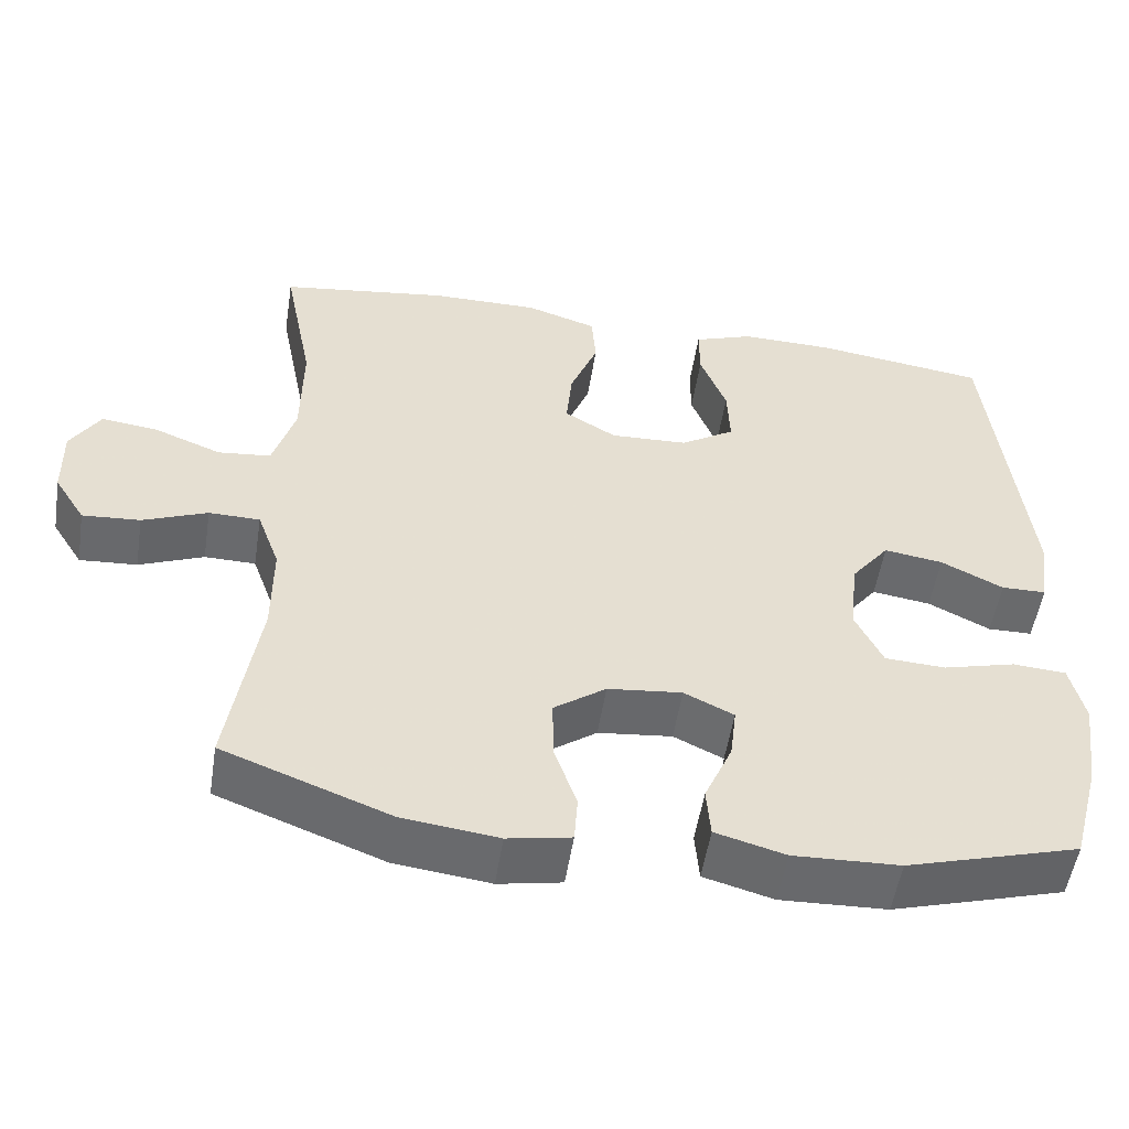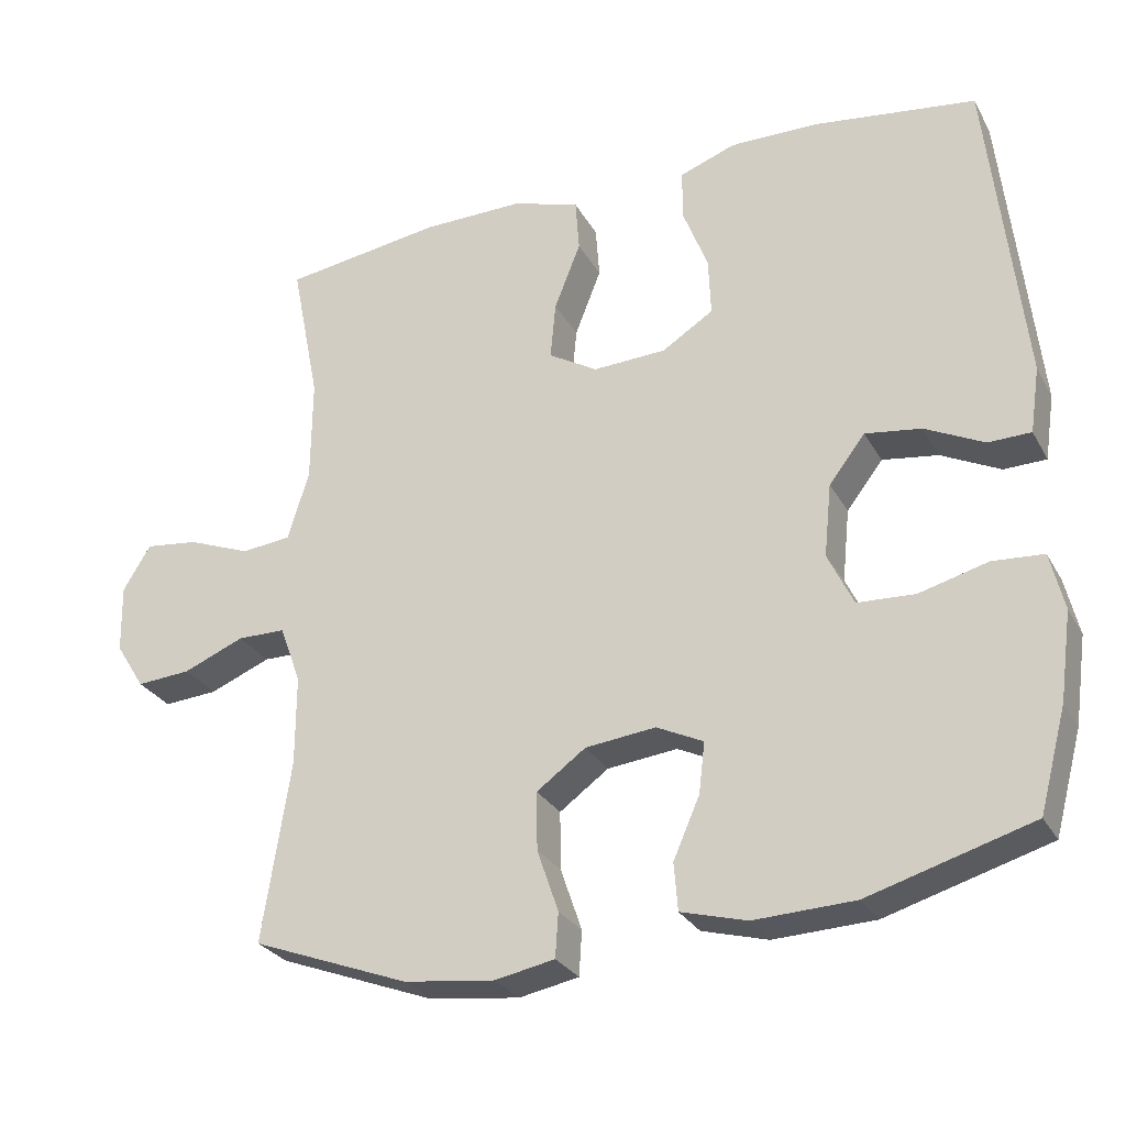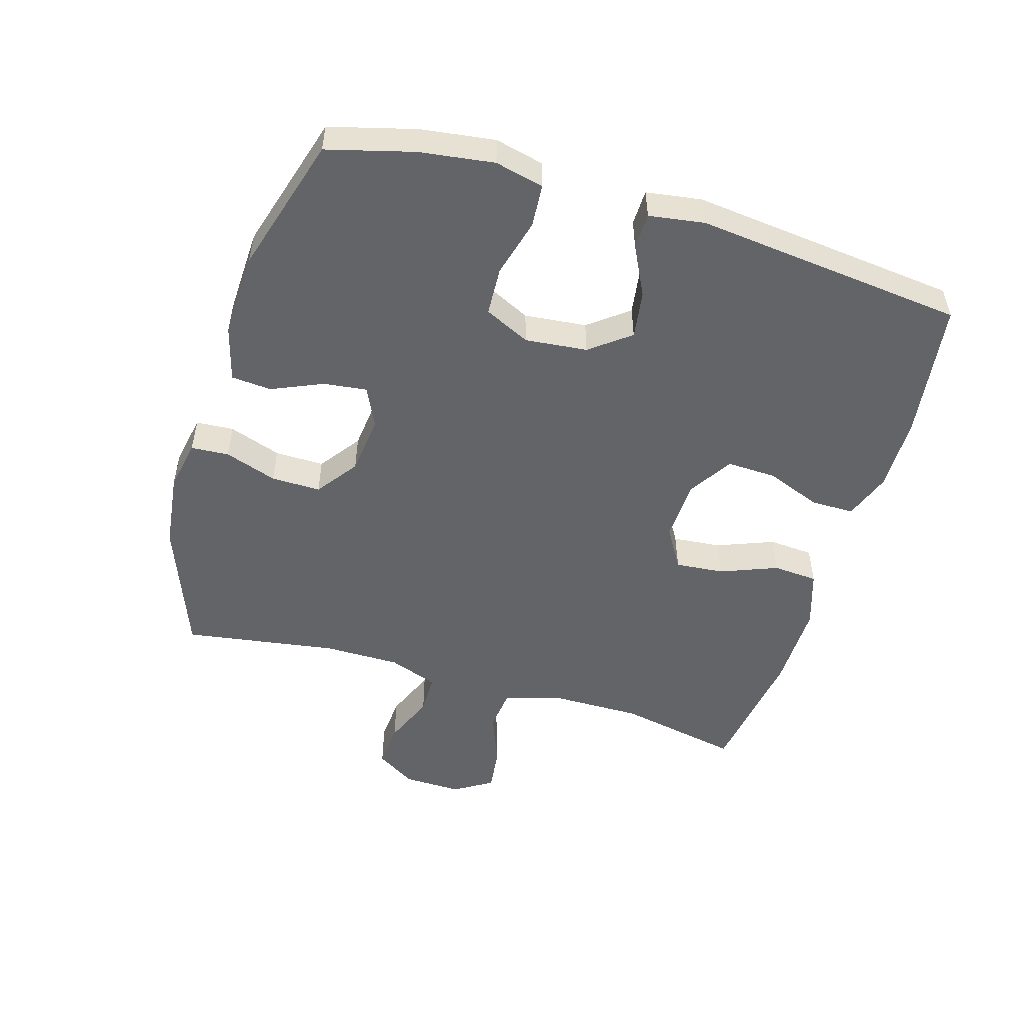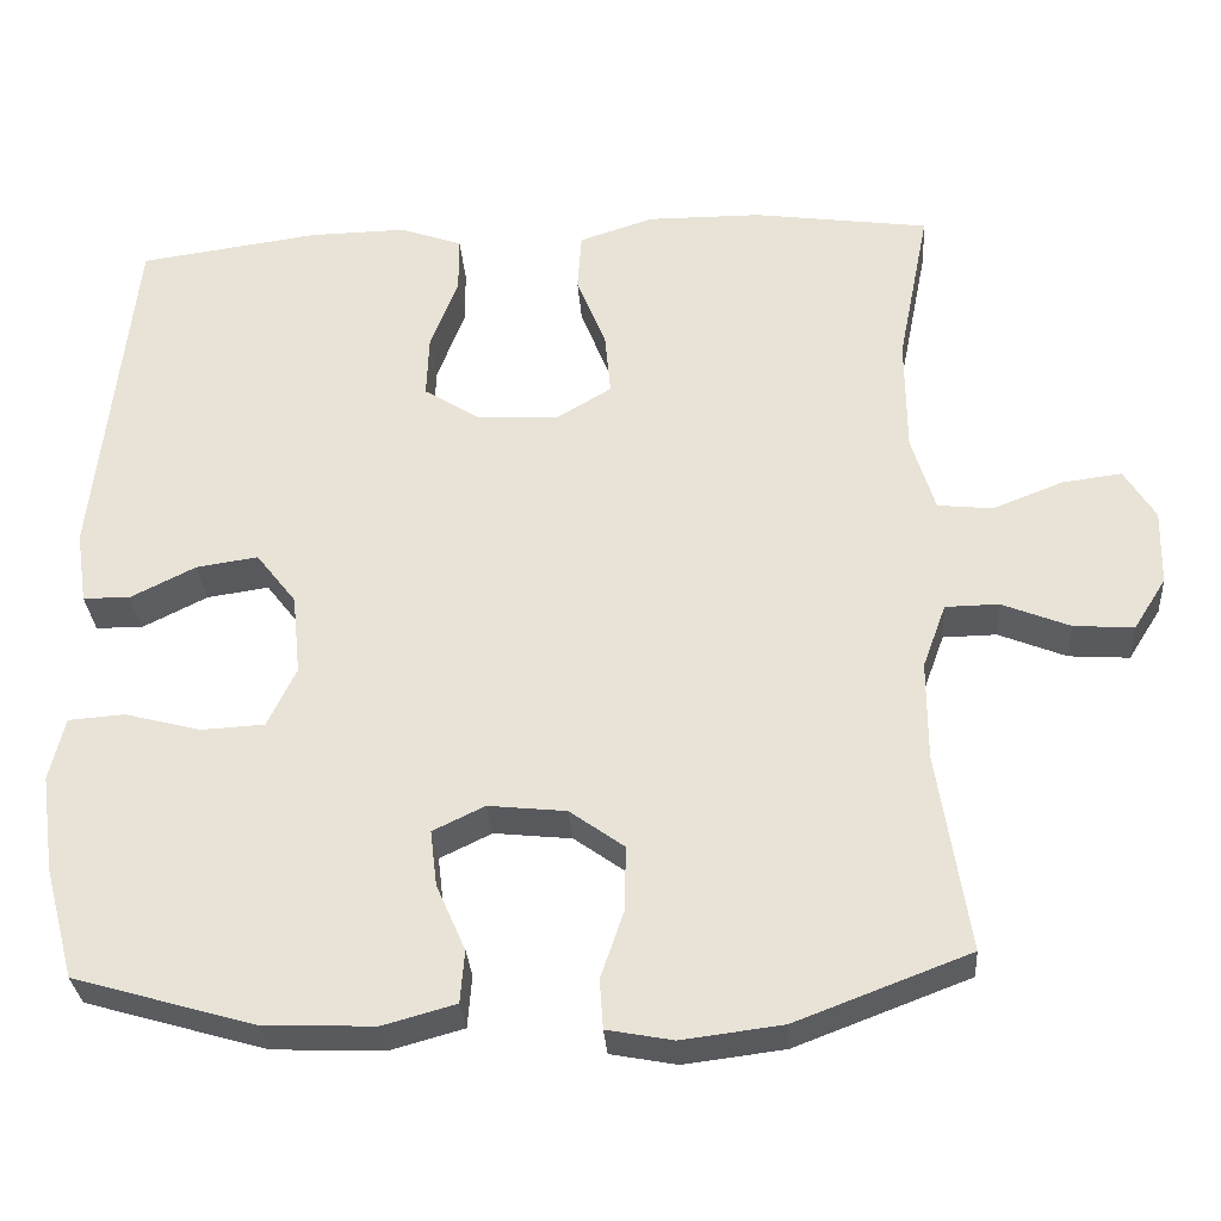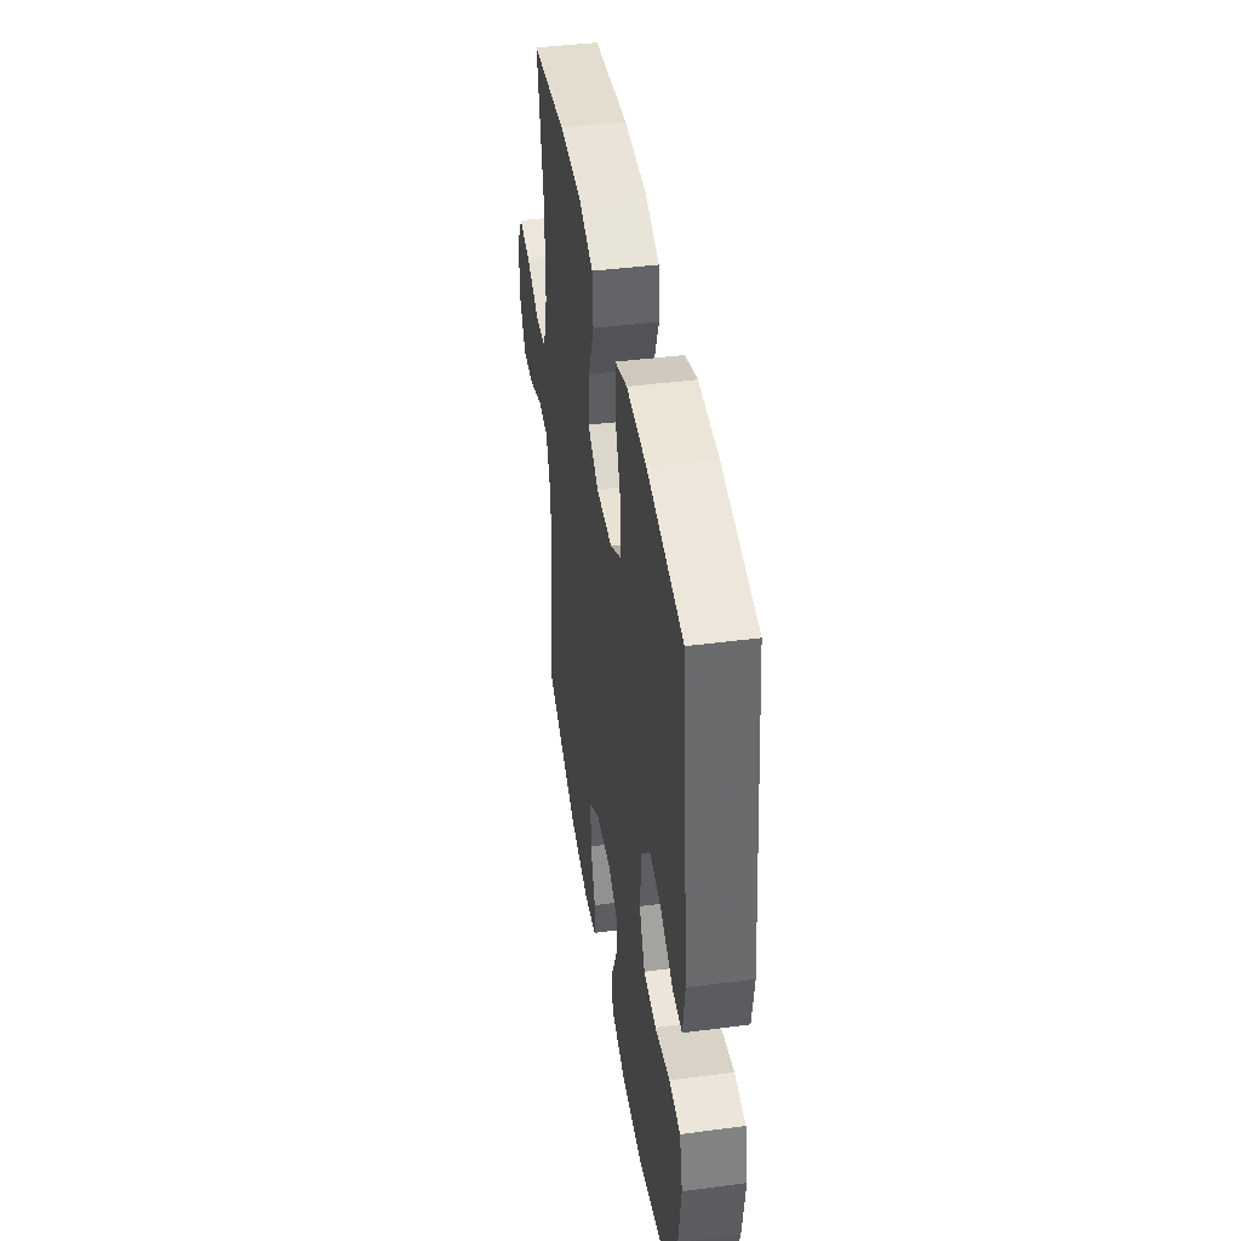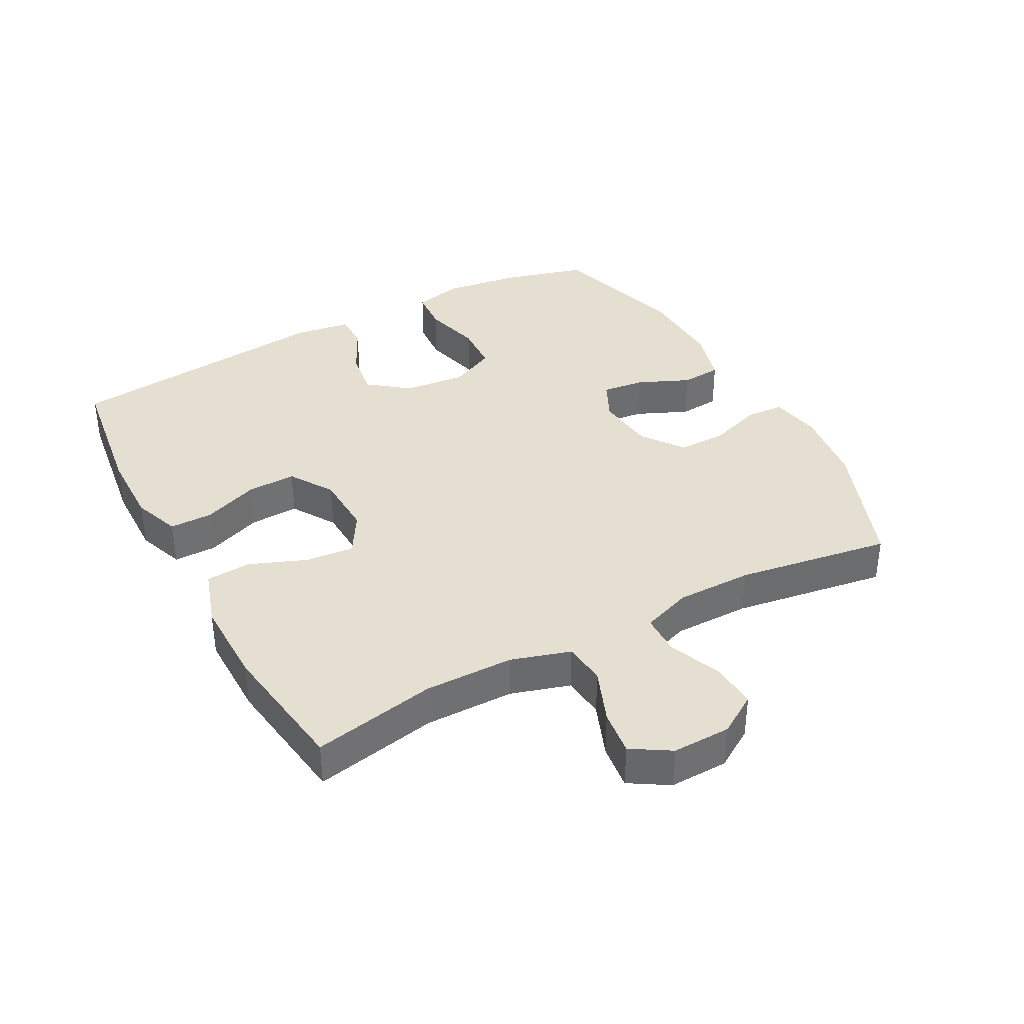
<metadata>
{"format":"obj","ext":"obj","renderer":"f3d","projection":"perspective","resolution":1024,"background":"white","views":[{"elev":-53.0,"azim":171.1,"up":"+Z"},{"elev":-28.2,"azim":-156.0,"up":"+Z"},{"elev":-51.1,"azim":-106.7,"up":"+Y"},{"elev":-31.0,"azim":4.1,"up":"+Z"},{"elev":43.3,"azim":-98.8,"up":"+Z"},{"elev":37.4,"azim":61.7,"up":"+Y"}]}
</metadata>
<code>
v 0.5 0.07 -0.5
v 0.292 0.07 -0.579
v 0.172 0.07 -0.594
v 0.093 0.07 -0.579
v 0.089 0.07 -0.52
v 0.117 0.07 -0.438
v 0.118 0.07 -0.361
v 0.053 0.07 -0.314
v -0.04 0.07 -0.304
v -0.102 0.07 -0.334
v -0.094 0.07 -0.401
v -0.059 0.07 -0.481
v -0.064 0.07 -0.544
v -0.151 0.07 -0.568
v -0.284 0.07 -0.563
v -0.5 0.07 -0.5
v -0.536 0.07 -0.366
v -0.552 0.07 -0.25
v -0.534 0.07 -0.174
v -0.467 0.07 -0.169
v -0.376 0.07 -0.193
v -0.3 0.07 -0.189
v -0.266 0.07 -0.118
v -0.276 0.07 -0.021
v -0.324 0.07 0.041
v -0.398 0.07 0.03
v -0.476 0.07 -0.009
v -0.532 0.07 -0.008
v -0.545 0.07 0.079
v -0.5 0.07 0.5
v -0.285 0.07 0.53
v -0.167 0.07 0.532
v -0.093 0.07 0.505
v -0.093 0.07 0.438
v -0.126 0.07 0.352
v -0.129 0.07 0.275
v -0.061 0.07 0.232
v 0.036 0.07 0.228
v 0.101 0.07 0.267
v 0.094 0.07 0.343
v 0.059 0.07 0.432
v 0.064 0.07 0.502
v 0.153 0.07 0.531
v 0.289 0.07 0.53
v 0.5 0.07 0.5
v 0.462 0.07 0.308
v 0.463 0.07 0.169
v 0.491 0.07 0.077
v 0.557 0.07 0.07
v 0.641 0.07 0.103
v 0.712 0.07 0.112
v 0.749 0.07 0.052
v 0.747 0.07 -0.039
v 0.708 0.07 -0.101
v 0.636 0.07 -0.096
v 0.555 0.07 -0.063
v 0.491 0.07 -0.064
v 0.463 0.07 -0.141
v 0.463 0.07 -0.26
v 0.5 0 -0.5
v 0.292 0 -0.579
v 0.172 0 -0.594
v 0.093 0 -0.579
v 0.089 0 -0.52
v 0.117 0 -0.438
v 0.118 0 -0.361
v 0.053 0 -0.314
v -0.04 0 -0.304
v -0.102 0 -0.334
v -0.094 0 -0.401
v -0.059 0 -0.481
v -0.064 0 -0.544
v -0.151 0 -0.568
v -0.284 0 -0.563
v -0.5 0 -0.5
v -0.536 0 -0.366
v -0.552 0 -0.25
v -0.534 0 -0.174
v -0.467 0 -0.169
v -0.376 0 -0.193
v -0.3 0 -0.189
v -0.266 0 -0.118
v -0.276 0 -0.021
v -0.324 0 0.041
v -0.398 0 0.03
v -0.476 0 -0.009
v -0.532 0 -0.008
v -0.545 0 0.079
v -0.5 0 0.5
v -0.285 0 0.53
v -0.167 0 0.532
v -0.093 0 0.505
v -0.093 0 0.438
v -0.126 0 0.352
v -0.129 0 0.275
v -0.061 0 0.232
v 0.036 0 0.228
v 0.101 0 0.267
v 0.094 0 0.343
v 0.059 0 0.432
v 0.064 0 0.502
v 0.153 0 0.531
v 0.289 0 0.53
v 0.5 0 0.5
v 0.462 0 0.308
v 0.463 0 0.169
v 0.491 0 0.077
v 0.557 0 0.07
v 0.641 0 0.103
v 0.712 0 0.112
v 0.749 0 0.052
v 0.747 0 -0.039
v 0.708 0 -0.101
v 0.636 0 -0.096
v 0.555 0 -0.063
v 0.491 0 -0.064
v 0.463 0 -0.141
v 0.463 0 -0.26
f 54 55 56
f 53 54 56
f 52 53 56
f 51 52 56
f 50 51 56
f 49 50 56
f 48 49 56 57
f 47 48 57 58
f 44 45 46
f 43 44 46
f 42 43 46
f 41 42 46
f 40 41 46
f 46 47 58
f 40 46 58
f 39 40 58
f 33 34 35
f 32 33 35
f 31 32 35
f 30 31 35
f 29 30 35
f 28 29 35
f 27 28 35
f 26 27 35
f 25 26 35 36
f 24 25 36 37
f 19 20 21
f 18 19 21
f 17 18 21
f 16 17 21
f 15 16 21
f 14 15 21
f 13 14 21
f 12 13 21
f 11 12 21
f 10 11 21 22
f 9 10 22 23
f 4 5 6
f 3 4 6
f 2 3 6
f 1 2 6
f 59 1 6
f 59 6 7
f 59 7 8
f 58 59 8
f 39 58 8
f 38 39 8
f 24 37 38
f 23 24 38
f 9 23 38
f 8 9 38
f 115 114 113
f 115 113 112
f 115 112 111
f 115 111 110
f 115 110 109
f 115 109 108
f 116 115 108 107
f 117 116 107 106
f 105 104 103
f 105 103 102
f 105 102 101
f 105 101 100
f 105 100 99
f 117 106 105
f 117 105 99
f 117 99 98
f 94 93 92
f 94 92 91
f 94 91 90
f 94 90 89
f 94 89 88
f 94 88 87
f 94 87 86
f 94 86 85
f 95 94 85 84
f 96 95 84 83
f 80 79 78
f 80 78 77
f 80 77 76
f 80 76 75
f 80 75 74
f 80 74 73
f 80 73 72
f 80 72 71
f 80 71 70
f 81 80 70 69
f 82 81 69 68
f 65 64 63
f 65 63 62
f 65 62 61
f 65 61 60
f 65 60 118
f 66 65 118
f 67 66 118
f 67 118 117
f 67 117 98
f 67 98 97
f 97 96 83
f 97 83 82
f 97 82 68
f 97 68 67
f 1 60 61 2
f 2 61 62 3
f 3 62 63 4
f 4 63 64 5
f 5 64 65 6
f 6 65 66 7
f 7 66 67 8
f 8 67 68 9
f 9 68 69 10
f 10 69 70 11
f 11 70 71 12
f 12 71 72 13
f 13 72 73 14
f 14 73 74 15
f 15 74 75 16
f 16 75 76 17
f 17 76 77 18
f 18 77 78 19
f 19 78 79 20
f 20 79 80 21
f 21 80 81 22
f 22 81 82 23
f 23 82 83 24
f 24 83 84 25
f 25 84 85 26
f 26 85 86 27
f 27 86 87 28
f 28 87 88 29
f 29 88 89 30
f 30 89 90 31
f 31 90 91 32
f 32 91 92 33
f 33 92 93 34
f 34 93 94 35
f 35 94 95 36
f 36 95 96 37
f 37 96 97 38
f 38 97 98 39
f 39 98 99 40
f 40 99 100 41
f 41 100 101 42
f 42 101 102 43
f 43 102 103 44
f 44 103 104 45
f 45 104 105 46
f 46 105 106 47
f 47 106 107 48
f 48 107 108 49
f 49 108 109 50
f 50 109 110 51
f 51 110 111 52
f 52 111 112 53
f 53 112 113 54
f 54 113 114 55
f 55 114 115 56
f 56 115 116 57
f 57 116 117 58
f 58 117 118 59
f 59 118 60 1

</code>
